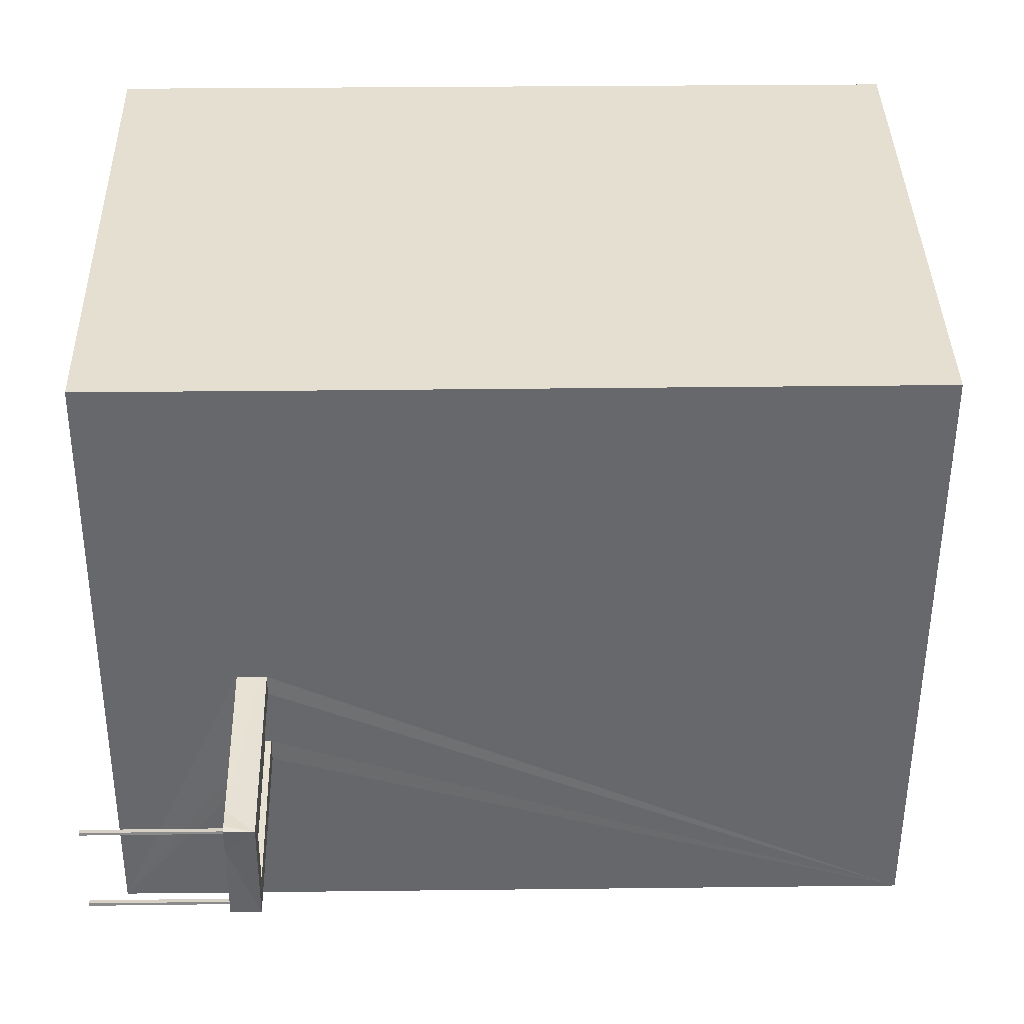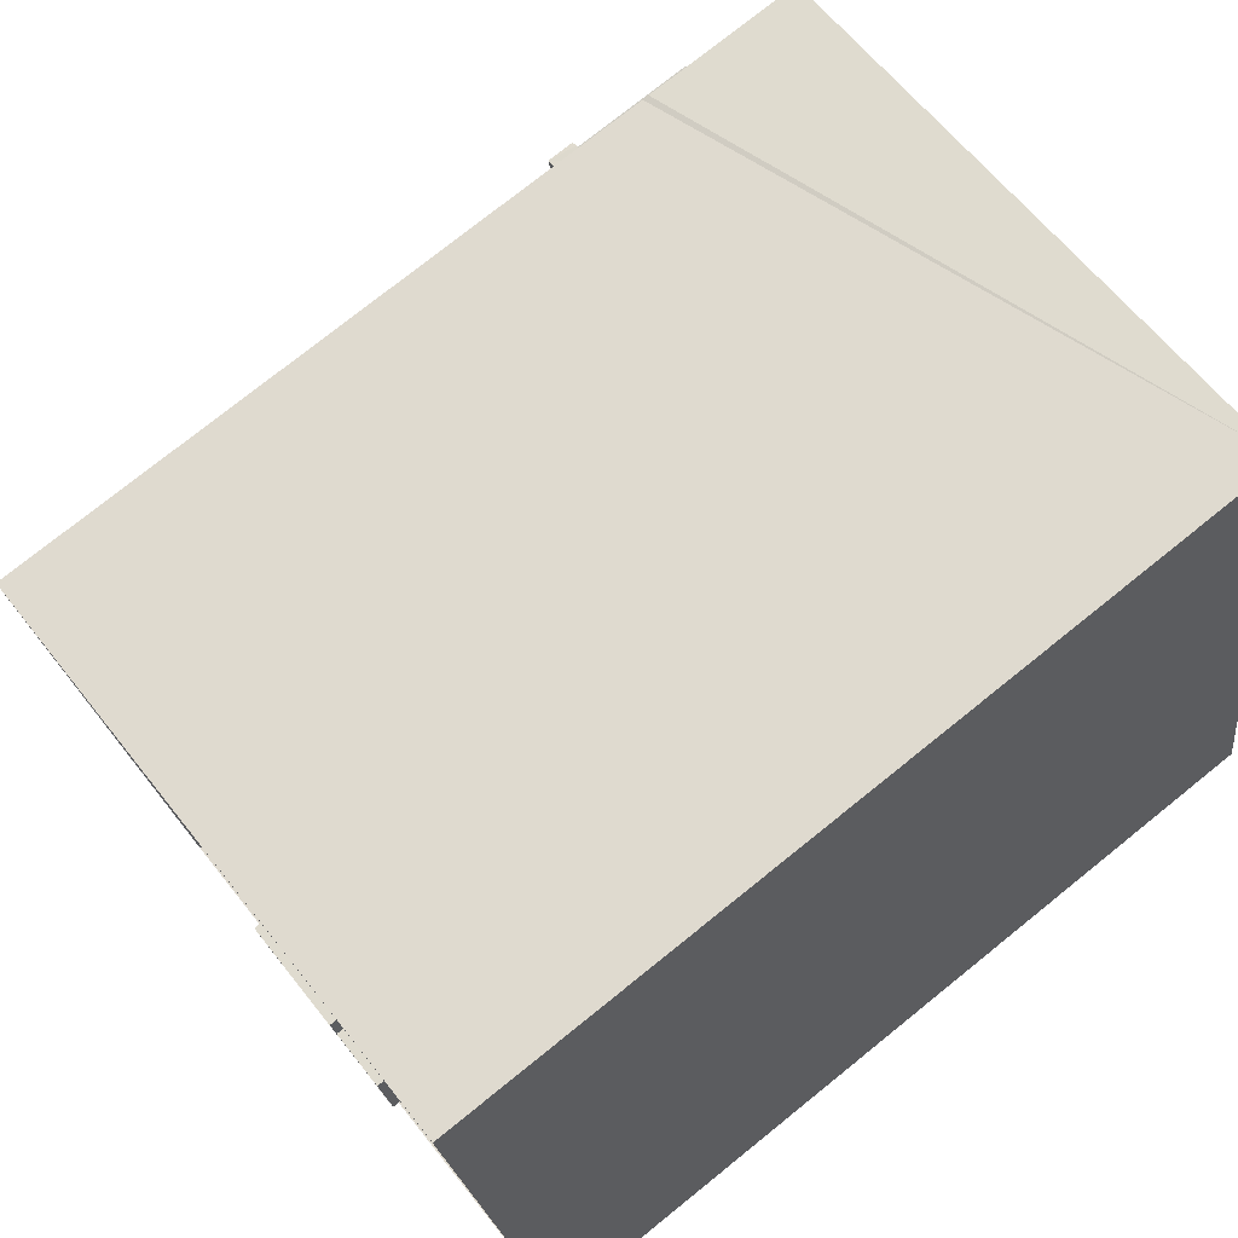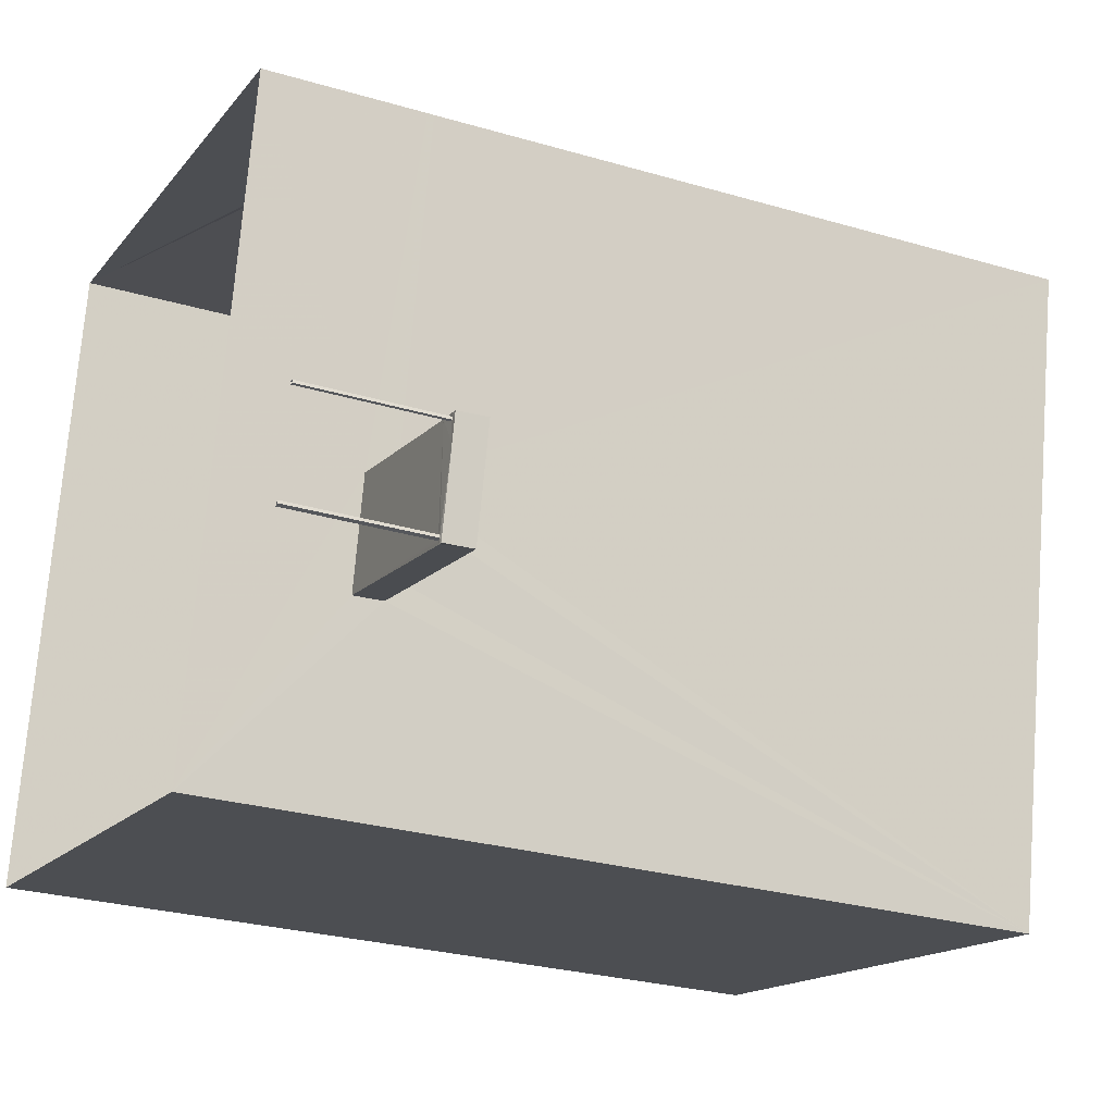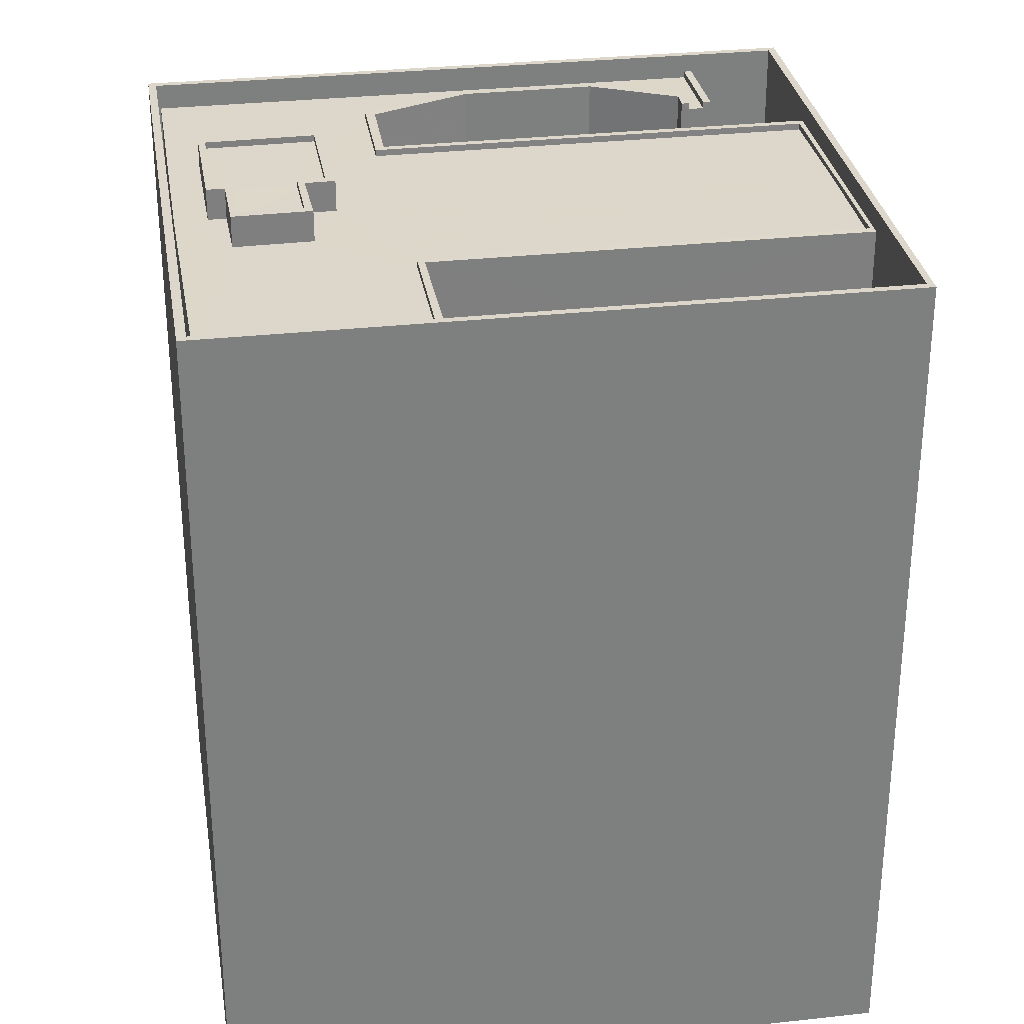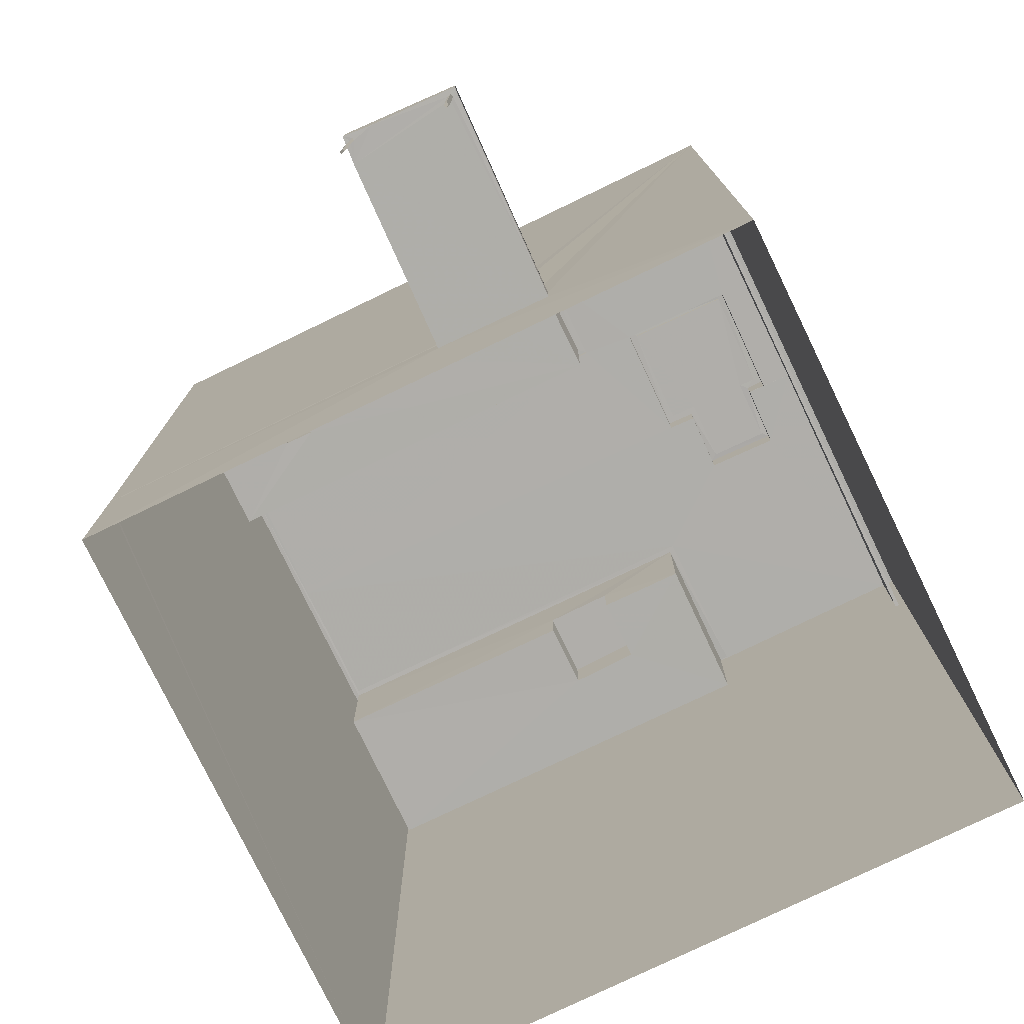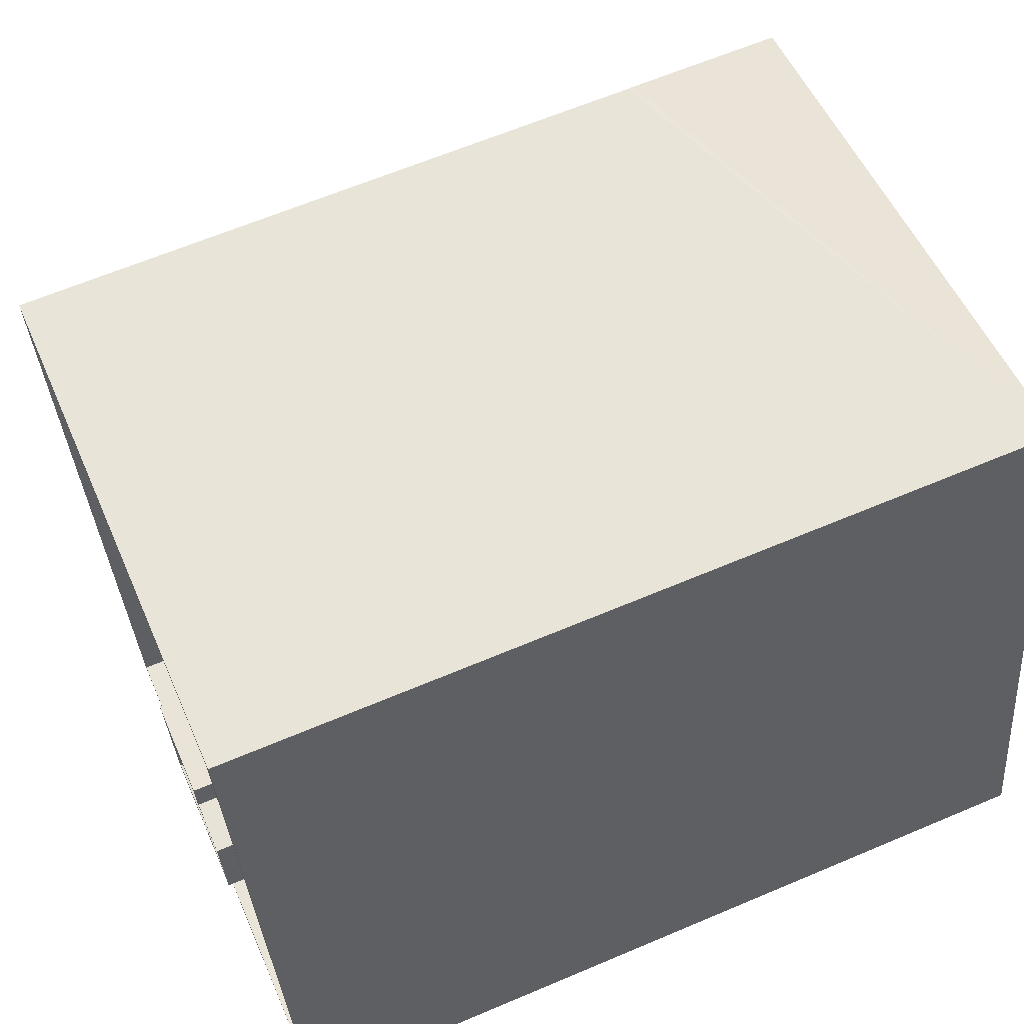
<metadata>
{"format":"obj","ext":"obj","renderer":"f3d","projection":"perspective","resolution":1024,"background":"white","views":[{"elev":26.6,"azim":-91.3,"up":"+Y"},{"elev":75.8,"azim":51.2,"up":"+Y"},{"elev":-27.0,"azim":-114.5,"up":"+Y"},{"elev":30.8,"azim":92.0,"up":"+Z"},{"elev":-77.6,"azim":-53.2,"up":"+Z"},{"elev":63.7,"azim":66.8,"up":"+Y"}]}
</metadata>
<code>
v 1.244e+05 7.854e+05 17.44
v 1.243e+05 7.853e+05 17.44
v 1.243e+05 7.854e+05 17.44
v 1.244e+05 7.853e+05 17.44
v 1.243e+05 7.854e+05 17.44
v 1.243e+05 7.854e+05 17.44
v 1.243e+05 7.854e+05 17.44
v 1.243e+05 7.854e+05 17.44
v 1.243e+05 7.853e+05 17.44
v 1.243e+05 7.853e+05 17.44
v 1.243e+05 7.853e+05 17.44
v 1.243e+05 7.853e+05 17.44
v 1.243e+05 7.854e+05 22.85
v 1.243e+05 7.854e+05 22.85
v 1.243e+05 7.854e+05 22.85
v 1.243e+05 7.854e+05 22.85
v 1.243e+05 7.854e+05 22.85
v 1.243e+05 7.854e+05 22.85
v 1.243e+05 7.853e+05 22.85
v 1.243e+05 7.853e+05 22.85
v 1.243e+05 7.853e+05 22.85
v 1.243e+05 7.853e+05 22.85
v 1.243e+05 7.854e+05 22.85
v 1.243e+05 7.854e+05 22.85
v 1.243e+05 7.853e+05 22.85
v 1.243e+05 7.853e+05 22.85
v 1.243e+05 7.854e+05 22.85
v 1.243e+05 7.853e+05 22.85
v 1.243e+05 7.854e+05 23.8
v 1.243e+05 7.854e+05 23.8
v 1.243e+05 7.853e+05 23.8
v 1.243e+05 7.854e+05 23.8
v 1.243e+05 7.853e+05 24.05
v 1.243e+05 7.854e+05 24.05
v 1.243e+05 7.853e+05 24.05
v 1.243e+05 7.853e+05 24.05
v 1.243e+05 7.854e+05 24.05
v 1.243e+05 7.854e+05 24.05
v 1.243e+05 7.854e+05 24.05
v 1.243e+05 7.854e+05 24.05
v 1.244e+05 7.853e+05 50.4
v 1.244e+05 7.853e+05 50.4
v 1.244e+05 7.854e+05 50.4
v 1.244e+05 7.854e+05 50.4
v 1.244e+05 7.854e+05 45.4
v 1.244e+05 7.854e+05 45.4
v 1.244e+05 7.854e+05 45.4
v 1.244e+05 7.854e+05 45.4
v 1.244e+05 7.854e+05 45.4
v 1.244e+05 7.854e+05 45.4
v 1.244e+05 7.854e+05 45.4
v 1.244e+05 7.854e+05 45.4
v 1.243e+05 7.854e+05 45.4
v 1.243e+05 7.854e+05 45.4
v 1.243e+05 7.854e+05 45.4
v 1.243e+05 7.853e+05 45.4
v 1.243e+05 7.854e+05 45.4
v 1.243e+05 7.854e+05 45.4
v 1.244e+05 7.854e+05 45.4
v 1.243e+05 7.853e+05 45.4
v 1.244e+05 7.853e+05 45.4
v 1.244e+05 7.853e+05 45.4
v 1.243e+05 7.854e+05 45.4
v 1.243e+05 7.854e+05 45.4
v 1.243e+05 7.854e+05 45.4
v 1.243e+05 7.854e+05 45.4
v 1.243e+05 7.853e+05 50.4
v 1.243e+05 7.853e+05 50.4
v 1.243e+05 7.854e+05 50.4
v 1.243e+05 7.854e+05 50.4
v 1.244e+05 7.854e+05 47.35
v 1.244e+05 7.854e+05 47.35
v 1.244e+05 7.854e+05 47.35
v 1.244e+05 7.854e+05 47.35
v 1.244e+05 7.854e+05 49.44
v 1.243e+05 7.854e+05 49.44
v 1.244e+05 7.854e+05 49.44
v 1.244e+05 7.854e+05 49.44
v 1.243e+05 7.854e+05 49.44
v 1.243e+05 7.854e+05 49.44
v 1.243e+05 7.854e+05 49.44
v 1.243e+05 7.854e+05 49.44
v 1.243e+05 7.853e+05 49.44
v 1.244e+05 7.853e+05 49.44
v 1.244e+05 7.853e+05 49.44
v 1.244e+05 7.853e+05 49.44
v 1.244e+05 7.853e+05 49.44
v 1.243e+05 7.854e+05 49.44
v 1.244e+05 7.853e+05 49.44
v 1.244e+05 7.853e+05 49.44
v 1.243e+05 7.854e+05 49.44
v 1.243e+05 7.854e+05 49.44
v 1.244e+05 7.854e+05 49.45
v 1.244e+05 7.854e+05 49.44
v 1.244e+05 7.853e+05 49.45
v 1.244e+05 7.854e+05 49.45
v 1.244e+05 7.853e+05 49.44
v 1.244e+05 7.853e+05 49.44
v 1.244e+05 7.854e+05 49.44
v 1.243e+05 7.854e+05 49.69
v 1.243e+05 7.854e+05 49.69
v 1.243e+05 7.854e+05 49.69
v 1.243e+05 7.854e+05 49.69
v 1.244e+05 7.854e+05 49.7
v 1.244e+05 7.854e+05 49.69
v 1.244e+05 7.854e+05 49.7
v 1.244e+05 7.854e+05 49.69
v 1.243e+05 7.854e+05 49.69
v 1.244e+05 7.854e+05 49.69
v 1.244e+05 7.854e+05 49.69
v 1.244e+05 7.854e+05 49.7
v 1.244e+05 7.854e+05 49.7
v 1.243e+05 7.854e+05 49.69
v 1.243e+05 7.854e+05 49.69
v 1.243e+05 7.854e+05 49.69
v 1.243e+05 7.854e+05 49.69
v 1.243e+05 7.854e+05 49.69
v 1.243e+05 7.854e+05 49.69
v 1.243e+05 7.854e+05 49.69
v 1.243e+05 7.854e+05 49.69
v 1.243e+05 7.854e+05 49.69
v 1.243e+05 7.854e+05 49.69
v 1.243e+05 7.854e+05 49.69
v 1.244e+05 7.853e+05 50.4
v 1.244e+05 7.853e+05 50.4
v 1.244e+05 7.853e+05 50.4
v 1.244e+05 7.853e+05 50.4
v 1.244e+05 7.853e+05 50.4
v 1.244e+05 7.854e+05 50.4
v 1.244e+05 7.853e+05 50.4
v 1.244e+05 7.853e+05 50.4
v 1.244e+05 7.853e+05 50.65
v 1.244e+05 7.853e+05 50.65
v 1.244e+05 7.853e+05 50.65
v 1.244e+05 7.853e+05 50.65
v 1.244e+05 7.853e+05 50.65
v 1.244e+05 7.853e+05 50.65
v 1.244e+05 7.853e+05 50.65
v 1.244e+05 7.853e+05 50.65
v 1.244e+05 7.853e+05 50.65
v 1.244e+05 7.853e+05 50.65
v 1.244e+05 7.854e+05 50.65
v 1.244e+05 7.853e+05 50.65
v 1.244e+05 7.854e+05 50.65
v 1.244e+05 7.853e+05 50.65
v 1.244e+05 7.854e+05 50.65
v 1.244e+05 7.853e+05 50.65
v 1.243e+05 7.854e+05 23.8
v 1.243e+05 7.854e+05 23.8
v 1.243e+05 7.854e+05 24.05
f 1 2 3
f 1 4 2
f 5 6 7
f 5 8 6
f 9 10 11
f 12 9 11
f 13 14 15
f 16 13 17
f 13 15 17
f 16 17 18
f 19 16 20
f 21 19 22
f 23 15 14
f 23 14 24
f 16 24 20
f 22 19 20
f 18 23 24
f 16 18 24
f 21 25 26
f 24 27 26
f 28 20 24
f 21 22 25
f 25 28 26
f 28 24 26
f 29 30 31
f 29 32 30
f 33 34 35
f 36 33 35
f 36 37 38
f 37 39 40
f 37 40 38
f 36 35 37
f 41 42 43
f 44 41 43
f 45 46 47
f 46 45 48
f 48 49 50
f 50 49 51
f 47 52 45
f 45 49 48
f 53 54 55
f 54 56 57
f 53 58 59
f 60 61 62
f 60 56 61
f 63 59 64
f 57 56 60
f 59 65 64
f 58 66 65
f 54 57 55
f 53 55 58
f 59 58 65
f 41 67 42
f 41 68 67
f 69 70 67
f 68 69 67
f 69 43 70
f 69 44 43
f 71 72 73
f 74 71 73
f 75 76 77
f 78 75 77
f 79 80 81
f 82 80 83
f 84 85 86
f 87 84 86
f 88 79 81
f 87 89 83
f 78 77 90
f 89 90 83
f 87 86 89
f 81 80 91
f 91 80 82
f 92 82 83
f 90 77 92
f 90 92 83
f 93 75 94
f 94 95 96
f 97 87 95
f 84 87 97
f 78 98 99
f 75 78 94
f 99 97 95
f 94 99 95
f 78 99 94
f 100 101 102
f 103 100 102
f 104 105 106
f 106 105 107
f 108 109 110
f 111 112 113
f 105 112 111
f 109 114 110
f 115 108 116
f 114 111 113
f 111 107 105
f 117 115 118
f 119 120 121
f 119 117 120
f 120 122 121
f 110 114 113
f 118 115 123
f 117 118 120
f 108 110 116
f 115 116 123
f 124 125 126
f 126 127 128
f 124 129 125
f 130 131 124
f 130 124 128
f 128 124 126
f 132 133 134
f 135 134 136
f 135 136 137
f 138 139 140
f 140 139 137
f 133 141 134
f 136 140 137
f 134 141 136
f 132 142 143
f 132 143 133
f 144 139 138
f 145 144 146
f 145 143 142
f 146 144 138
f 147 145 146
f 143 145 147
f 35 31 30
f 37 35 30
f 39 37 30
f 32 39 30
f 34 31 35
f 34 29 31
f 13 16 38
f 16 19 36
f 16 36 38
f 13 38 14
f 38 40 24
f 14 38 24
f 24 40 148
f 24 148 27
f 19 21 36
f 21 26 33
f 36 21 33
f 27 149 3
f 70 150 40
f 70 40 67
f 27 3 2
f 27 148 149
f 2 67 33
f 32 29 39
f 40 39 67
f 27 2 26
f 26 2 33
f 67 34 33
f 29 34 39
f 39 34 67
f 42 67 2
f 4 42 2
f 43 1 150
f 70 43 150
f 3 149 1
f 1 149 150
f 43 42 4
f 1 43 4
f 148 150 149
f 148 40 150
f 62 61 95
f 61 41 95
f 48 104 46
f 104 41 44
f 96 95 106
f 46 104 44
f 106 41 104
f 95 41 106
f 56 41 61
f 56 68 41
f 69 56 54
f 69 68 56
f 47 46 112
f 46 44 112
f 53 113 54
f 113 44 69
f 112 44 113
f 54 113 69
f 52 73 45
f 52 74 73
f 49 73 72
f 49 45 73
f 51 49 72
f 71 51 72
f 52 47 74
f 47 112 74
f 51 71 50
f 74 112 105
f 71 74 105
f 50 71 105
f 100 80 79
f 100 103 80
f 121 88 81
f 119 121 81
f 119 81 91
f 117 119 91
f 117 91 82
f 115 117 82
f 108 82 92
f 108 115 82
f 108 92 77
f 109 108 77
f 114 77 76
f 114 109 77
f 76 75 114
f 75 93 111
f 114 75 111
f 111 93 94
f 107 111 94
f 106 107 94
f 96 106 94
f 57 60 80
f 60 83 80
f 102 57 80
f 103 102 80
f 57 101 55
f 57 102 101
f 55 101 79
f 55 88 58
f 88 122 58
f 88 121 122
f 101 100 79
f 55 79 88
f 122 120 66
f 58 122 66
f 120 118 65
f 66 120 65
f 118 123 64
f 65 118 64
f 64 116 63
f 64 123 116
f 63 110 59
f 63 116 110
f 59 110 113
f 53 59 113
f 50 104 48
f 50 105 104
f 83 60 87
f 87 62 95
f 87 60 62
f 138 126 125
f 138 140 126
f 146 125 129
f 146 138 125
f 146 129 124
f 147 146 124
f 143 124 131
f 143 147 124
f 133 131 130
f 133 143 131
f 133 130 128
f 141 133 128
f 141 128 127
f 136 141 127
f 136 127 126
f 140 136 126
f 144 90 139
f 144 78 90
f 98 78 144
f 145 98 144
f 142 98 145
f 142 99 98
f 97 99 142
f 132 97 142
f 97 132 84
f 132 134 84
f 134 85 84
f 135 85 134
f 135 86 85
f 89 86 135
f 137 89 135
f 139 89 137
f 139 90 89
f 23 5 7
f 15 23 7
f 23 8 5
f 23 18 8
f 18 6 8
f 18 17 6
f 15 7 6
f 17 15 6
f 28 12 11
f 20 28 11
f 28 9 12
f 28 25 9
f 22 10 9
f 25 22 9
f 20 11 10
f 22 20 10

</code>
